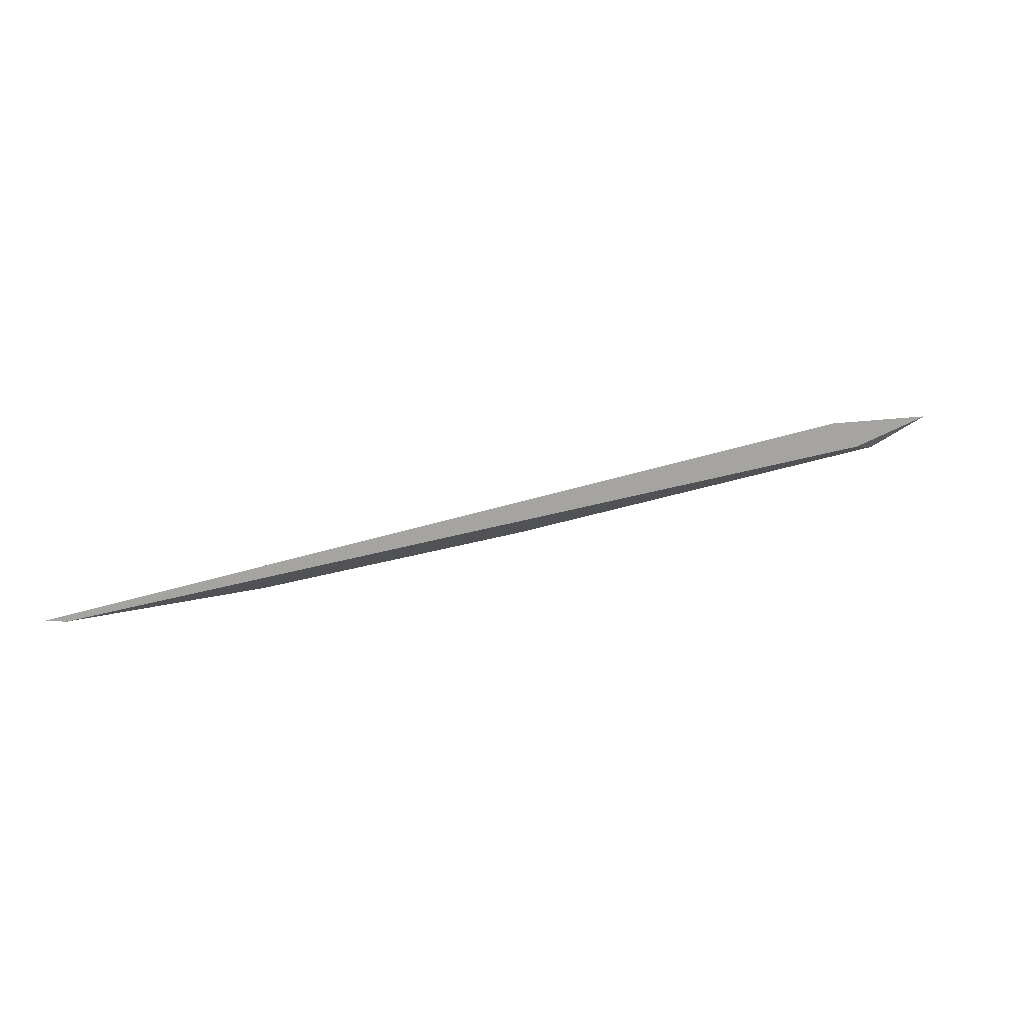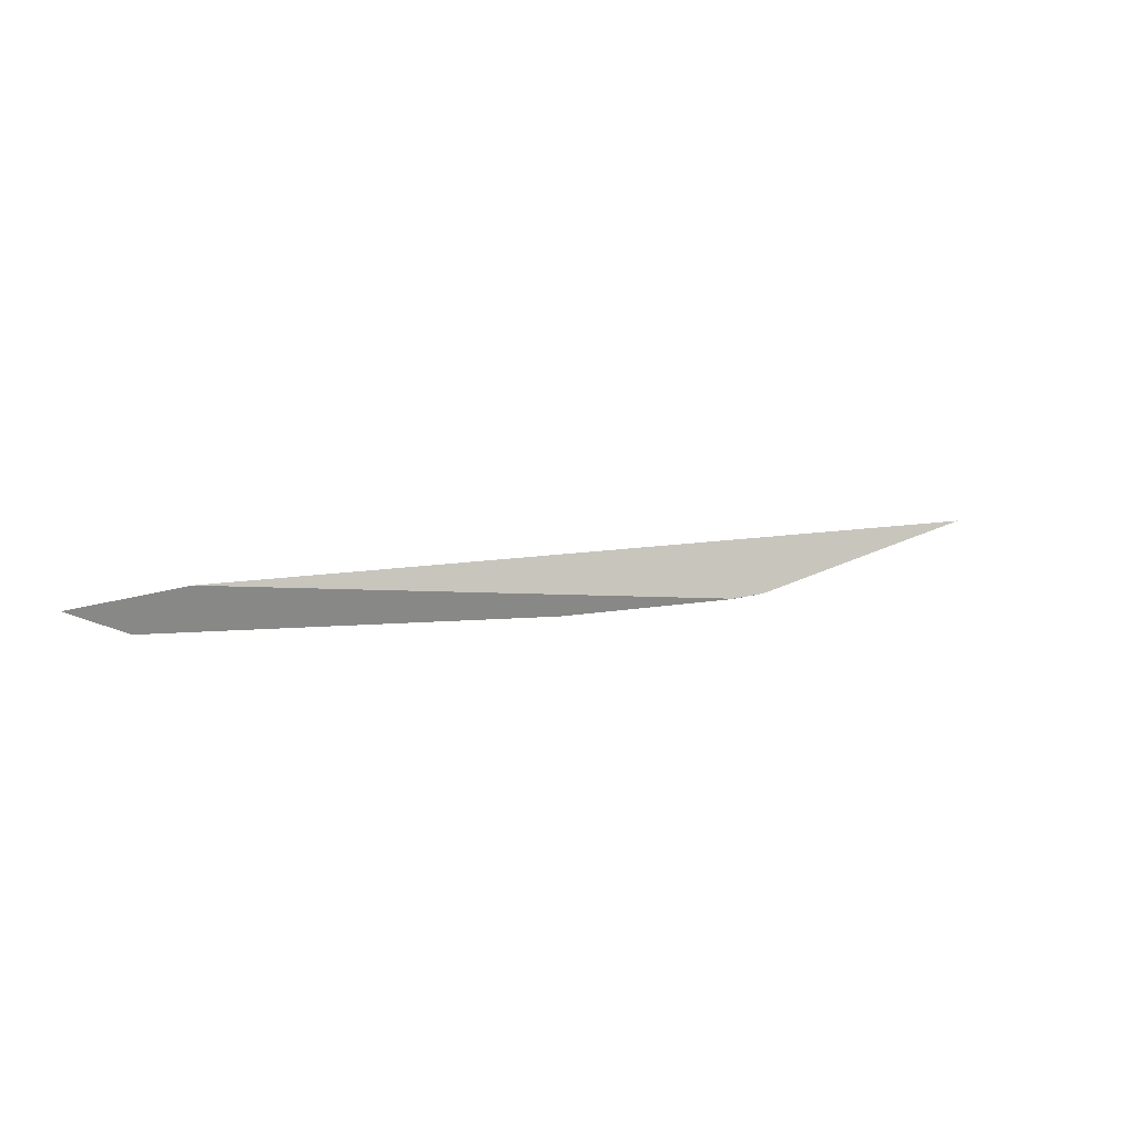
<metadata>
{"format":"obj","ext":"obj","renderer":"f3d","projection":"perspective","resolution":1024,"background":"white","views":[{"elev":69.1,"azim":163.8,"up":"+Z"},{"elev":-7.4,"azim":-28.1,"up":"+Z"}]}
</metadata>
<code>
o WoodenBrokenPlanks_553
v 330 6.82 -18.46
v 341.6 7.127 -14.24
v 342.7 6.865 -13.84
v 327.2 6.382 -19.47
v 327.2 6.391 -19.48
v 313.4 6.642 -21.52
v 288.7 6.584 -23.7
v 289.9 6.672 -22.61
v 284.8 5.8 -22.76
v 291.4 5.18 -21.15
v 324.8 6.329 -19.96
v 325 6.31 -19.92
f 1 2 3 4
f 1 4 5
f 2 1 6 7
f 2 7 8
f 11 5 4 12
f 9 8 7
f 11 12 10 7
f 10 9 7
f 11 7 6
f 12 4 3 10
f 1 5 11 6
f 2 8 9 10
f 2 10 3

</code>
